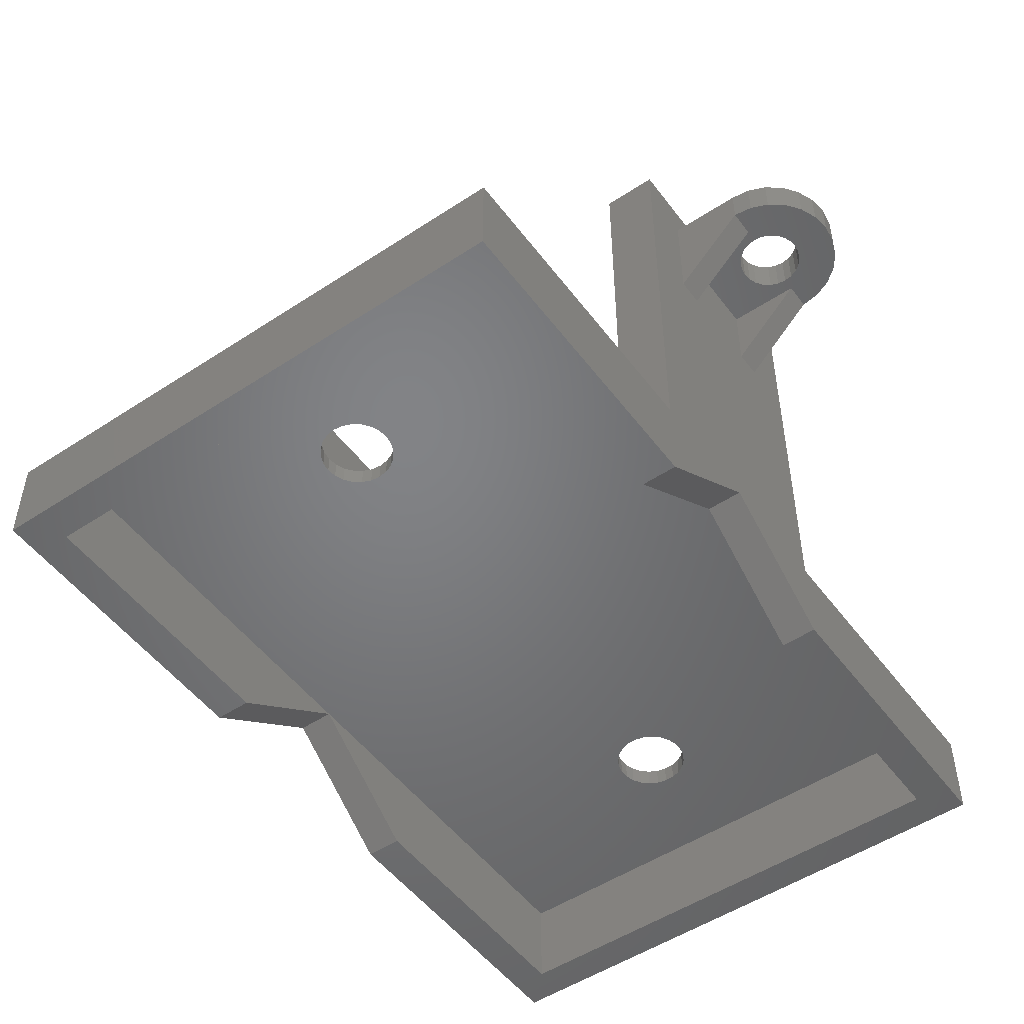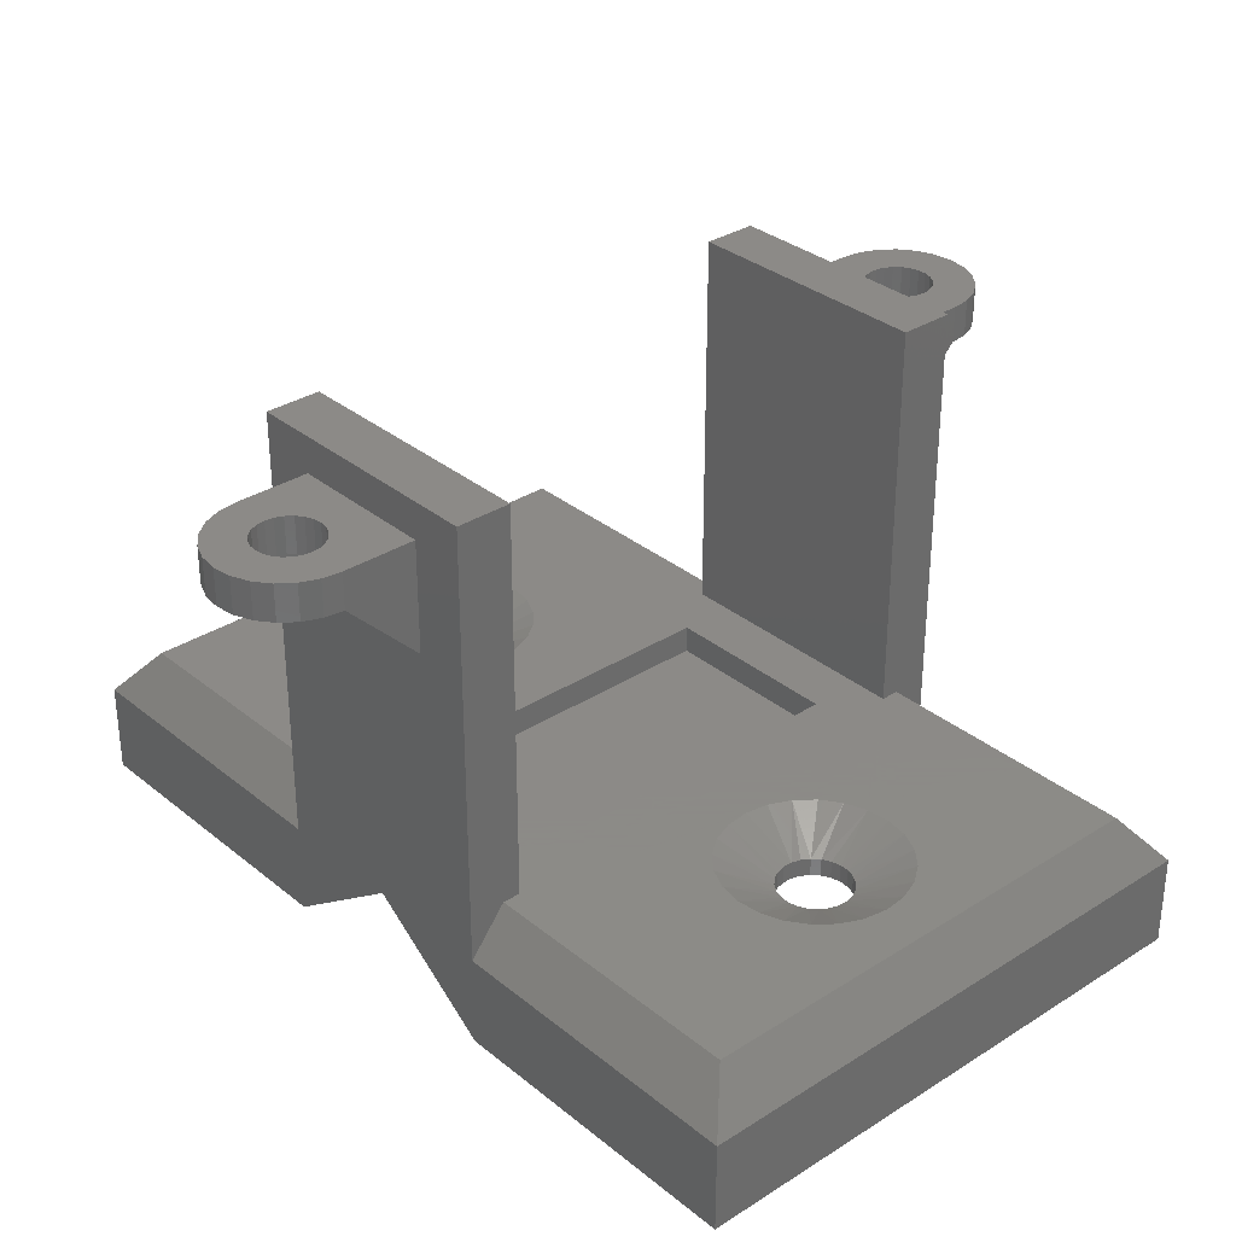
<metadata>
{"format":"stl","ext":"stl","renderer":"f3d","projection":"perspective","resolution":1024,"background":"white","views":[{"elev":-51.1,"azim":35.7,"up":"+Z"},{"elev":32.4,"azim":138.4,"up":"+Z"}]}
</metadata>
<code>
# stl→obj: 388 verts, 788 faces
v 37.6 6.7 25
v 34.6 20.7 25
v 34.6 6.7 25
v 37.6 20.7 25
v 34.6 6.7 3.5
v 34.6 20.7 3.5
v 6.6 6.7 25
v 9.6 20.7 25
v 6.6 20.7 25
v 9.6 6.7 25
v 9.6 6.7 3.5
v 9.6 20.7 3.5
v 8.6 -8.3 3.5
v 18.41 -4.171 3.5
v 8.6 6.7 3.5
v 19.41 -5.012 3.5
v 20.59 -5.566 3.5
v 35.6 -8.3 3.5
v 17.66 -3.101 3.5
v 12.6 8.7 3.5
v 17.22 -1.873 3.5
v 17.11 -0.5729 3.5
v 21.87 -5.795 3.5
v 22.1 -5.775 3.5
v 23.17 -5.683 3.5
v 24.4 -5.239 3.5
v 25.47 -4.492 3.5
v 26.31 -3.494 3.5
v 26.87 -2.312 3.5
v 27.09 -1.027 3.5
v 31.6 8.7 3.5
v 31.6 18.7 3.5
v 35.6 6.7 3.5
v 12.6 18.7 3.5
v 19.8 3.639 3.5
v 18.73 2.892 3.5
v 17.89 1.894 3.5
v 17.33 0.7121 3.5
v 21.03 4.083 3.5
v 22.1 4.175 3.5
v 22.33 4.195 3.5
v 23.61 3.966 3.5
v 24.79 3.412 3.5
v 25.79 2.571 3.5
v 26.54 1.501 3.5
v 26.98 0.2734 3.5
v 37.6 9.7 23
v 40.04 12.8 23
v 37.6 17.7 23
v 41.6 9.7 23
v 39.86 13.23 23
v 39.8 13.7 23
v 40.33 12.43 23
v 40.7 12.14 23
v 41.13 11.96 23
v 41.6 11.9 23
v 42.64 9.836 23
v 42.07 11.96 23
v 42.5 12.14 23
v 42.87 12.43 23
v 43.6 10.24 23
v 43.16 12.8 23
v 43.34 13.23 23
v 43.4 13.7 23
v 40.04 14.6 23
v 41.6 17.7 23
v 39.86 14.17 23
v 40.33 14.97 23
v 40.7 15.26 23
v 41.13 15.44 23
v 41.6 15.5 23
v 42.07 15.44 23
v 42.64 17.56 23
v 42.5 15.26 23
v 42.87 14.97 23
v 43.6 17.16 23
v 43.16 14.6 23
v 43.34 14.17 23
v 44.43 10.87 23
v 44.43 16.53 23
v 45.06 11.7 23
v 45.06 15.7 23
v 45.46 12.66 23
v 45.46 14.74 23
v 45.6 13.7 23
v 41.6 9.7 21
v 37.6 9.7 17
v 42.64 17.56 21
v 41.6 16.2 21
v 41.6 17.7 21
v 41.6 15.5 21
v 42.07 15.44 21
v 42.5 15.26 21
v 42.87 14.97 21
v 43.6 17.16 21
v 43.16 14.6 21
v 43.34 14.17 21
v 43.4 13.7 21
v 37.6 11.2 21
v 40.33 12.43 21
v 41.6 11.2 21
v 40.04 12.8 21
v 39.86 13.23 21
v 39.8 13.7 21
v 40.7 12.14 21
v 41.13 11.96 21
v 41.6 11.9 21
v 42.07 11.96 21
v 42.64 9.836 21
v 42.5 12.14 21
v 42.87 12.43 21
v 43.6 10.24 21
v 43.16 12.8 21
v 43.34 13.23 21
v 44.43 16.53 21
v 44.43 10.87 21
v 45.06 15.7 21
v 45.06 11.7 21
v 45.46 14.74 21
v 45.46 12.66 21
v 45.6 13.7 21
v 37.6 16.2 21
v 40.04 14.6 21
v 40.33 14.97 21
v 39.86 14.17 21
v 40.7 15.26 21
v 41.13 15.44 21
v 37.6 17.7 17
v 6.6 9.7 23
v 2.6 9.7 21
v 6.6 9.7 17
v 2.6 9.7 23
v -1.264 12.66 23
v -1.264 14.74 23
v -1.4 13.7 23
v -0.8641 11.7 23
v -0.8641 15.7 23
v -0.2284 10.87 23
v -0.2284 16.53 23
v 0.6 10.24 23
v 0.6 17.16 23
v 0.8154 13.47 23
v 1.565 9.836 23
v 0.937 13.01 23
v 1.172 12.6 23
v 1.338 12.44 23
v 1.504 12.27 23
v 1.911 12.04 23
v 2.365 11.92 23
v 2.835 11.92 23
v 3.289 12.04 23
v 3.696 12.27 23
v 4.028 12.6 23
v 4.263 13.01 23
v 4.385 13.47 23
v 4.385 13.93 23
v 0.8154 13.93 23
v 1.565 17.56 23
v 0.937 14.39 23
v 1.172 14.8 23
v 1.504 15.13 23
v 1.911 15.36 23
v 2.6 17.7 23
v 2.365 15.48 23
v 2.835 15.48 23
v 6.6 17.7 23
v 3.289 15.36 23
v 3.696 15.13 23
v 3.862 14.96 23
v 4.028 14.8 23
v 4.263 14.39 23
v 2.6 17.7 21
v 6.6 17.7 17
v 1.565 17.56 21
v 0.8154 13.93 21
v 0.6 17.16 21
v 0.937 14.39 21
v 1.172 14.8 21
v 1.504 15.13 21
v 1.911 15.36 21
v 2.365 15.48 21
v 2.6 16.2 21
v 2.835 15.48 21
v 6.6 16.2 21
v 3.289 15.36 21
v 3.696 15.13 21
v 3.862 14.96 21
v 4.028 14.8 21
v 4.263 14.39 21
v 4.385 13.93 21
v 4.385 13.47 21
v -1.264 14.74 21
v -1.264 12.66 21
v -1.4 13.7 21
v -0.8641 11.7 21
v -0.8641 15.7 21
v -0.2284 10.87 21
v -0.2284 16.53 21
v 0.6 10.24 21
v 0.8154 13.47 21
v 1.565 9.836 21
v 0.937 13.01 21
v 1.172 12.6 21
v 1.338 12.44 21
v 1.504 12.27 21
v 1.911 12.04 21
v 2.365 11.92 21
v 2.6 11.2 21
v 2.835 11.92 21
v 6.6 11.2 21
v 3.289 12.04 21
v 3.696 12.27 21
v 4.028 12.6 21
v 4.263 13.01 21
v 6.6 16.2 17
v 6.6 11.2 17
v 37.6 11.2 17
v 37.6 16.2 17
v 37.6 20.7 1
v 37.6 13.7 1
v 37.6 6.7 1
v 35.6 20.7 3.5
v 6.6 6.7 1
v 6.6 13.7 1
v 6.6 20.7 1
v 31.6 8.7 2
v 31.6 18.7 2
v 12.6 18.7 2
v 12.6 8.7 2
v 8.6 35.7 1
v 20.93 29.82 1
v 8.6 20.7 1
v 21.39 30.07 1
v 35.6 35.7 1
v 20.55 29.46 1
v 8.6 13.7 1
v 20.27 29.02 1
v 8.6 6.7 1
v 8.6 -8.3 1
v 20.13 28.52 1
v 20.11 28 1
v 20.1 -0.8 1
v 21.9 30.19 1
v 22.1 30.18 1
v 22.42 30.17 1
v 22.92 30.03 1
v 23.36 29.75 1
v 23.72 29.37 1
v 23.97 28.91 1
v 24.09 28.4 1
v 24.1 -0.8 1
v 21.58 -2.732 1
v 35.6 -8.3 1
v 21.1 -2.532 1
v 20.69 -2.214 1
v 20.37 -1.8 1
v 20.17 -1.318 1
v 22.1 -2.8 1
v 22.62 -2.732 1
v 23.1 -2.532 1
v 23.51 -2.214 1
v 23.83 -1.8 1
v 24.03 -1.318 1
v 35.6 20.7 1
v 35.6 13.7 1
v 35.6 6.7 1
v 20.17 -0.2824 1
v 20.23 27.49 1
v 20.37 0.2 1
v 20.48 27.03 1
v 20.69 0.6142 1
v 20.84 26.65 1
v 21.1 0.9321 1
v 21.28 26.37 1
v 21.58 1.132 1
v 21.78 26.23 1
v 22.1 1.2 1
v 22.1 26.22 1
v 22.3 26.21 1
v 22.62 1.132 1
v 22.81 26.33 1
v 23.1 0.9321 1
v 23.27 26.58 1
v 23.51 0.6142 1
v 23.65 26.94 1
v 23.83 0.2 1
v 23.93 27.38 1
v 24.03 -0.2824 1
v 24.07 27.88 1
v 37.6 37.7 -4
v 8.6 35.7 -4
v 6.6 37.7 -4
v 35.6 35.7 -4
v 35.6 20.7 -4
v 37.6 20.7 -4
v 8.6 20.7 -4
v 6.6 20.7 -4
v 6.6 37.7 1
v 37.6 37.7 1
v 37.6 6.7 -4
v 35.6 -8.3 -4
v 35.6 6.7 -4
v 37.6 -10.3 -4
v 6.6 -10.3 -4
v 8.6 -8.3 -4
v 6.6 6.7 -4
v 8.6 6.7 -4
v 6.6 -10.3 1
v 37.6 -10.3 1
v 8.6 35.7 3.5
v 35.6 35.7 3.5
v 8.6 20.7 3.5
v 22.1 1.2 2
v 22.62 1.132 2
v 21.58 1.132 2
v 21.1 0.9321 2
v 20.69 0.6142 2
v 20.37 0.2 2
v 20.17 -0.2824 2
v 20.1 -0.8 2
v 20.17 -1.318 2
v 20.37 -1.8 2
v 20.69 -2.214 2
v 21.1 -2.532 2
v 21.58 -2.732 2
v 22.62 -2.732 2
v 23.1 -2.532 2
v 23.51 -2.214 2
v 23.83 -1.8 2
v 24.03 -1.318 2
v 24.1 -0.8 2
v 24.03 -0.2824 2
v 23.83 0.2 2
v 23.51 0.6142 2
v 23.1 0.9321 2
v 22.3 26.21 2
v 22.1 26.22 2
v 21.78 26.23 2
v 22.81 26.33 2
v 23.27 26.58 2
v 23.65 26.94 2
v 23.93 27.38 2
v 24.07 27.88 2
v 24.09 28.4 2
v 23.97 28.91 2
v 23.72 29.37 2
v 23.36 29.75 2
v 22.92 30.03 2
v 22.42 30.17 2
v 21.9 30.19 2
v 22.1 30.18 2
v 21.39 30.07 2
v 20.93 29.82 2
v 20.55 29.46 2
v 20.27 29.02 2
v 20.13 28.52 2
v 20.11 28 2
v 20.23 27.49 2
v 20.48 27.03 2
v 20.84 26.65 2
v 21.28 26.37 2
v 17.79 25.84 3.5
v 18.55 24.78 3.5
v 19.56 23.95 3.5
v 22.04 23.2 3.5
v 20.75 23.41 3.5
v 23.34 23.33 3.5
v 22.1 23.21 3.5
v 24.56 23.79 3.5
v 25.62 24.55 3.5
v 26.45 25.55 3.5
v 26.99 26.74 3.5
v 27.2 28.03 3.5
v 27.07 29.33 3.5
v 26.61 30.55 3.5
v 25.85 31.61 3.5
v 24.84 32.44 3.5
v 23.66 32.98 3.5
v 22.37 33.19 3.5
v 21.07 33.07 3.5
v 22.1 33.17 3.5
v 19.85 32.61 3.5
v 18.79 31.85 3.5
v 17.96 30.84 3.5
v 17.42 29.65 3.5
v 17.2 28.36 3.5
v 17.33 27.06 3.5
v 22.1 -2.8 2
f 1 2 3
f 2 1 4
f 2 5 3
f 5 2 6
f 7 8 9
f 8 7 10
f 11 8 10
f 8 11 12
f 13 14 15
f 14 13 16
f 16 13 17
f 17 13 18
f 15 14 11
f 11 14 19
f 11 19 20
f 20 19 21
f 20 21 22
f 17 18 23
f 23 18 24
f 24 18 25
f 25 18 26
f 26 18 27
f 27 18 28
f 28 18 29
f 29 18 30
f 30 18 31
f 31 18 32
f 32 18 5
f 5 18 33
f 12 34 6
f 34 12 11
f 34 11 20
f 6 34 32
f 6 32 5
f 20 35 31
f 35 20 36
f 36 20 37
f 37 20 38
f 38 20 22
f 31 35 39
f 31 39 40
f 31 40 41
f 31 41 42
f 31 42 43
f 31 43 44
f 31 44 45
f 31 45 46
f 31 46 30
f 47 48 49
f 48 47 50
f 49 48 51
f 49 51 52
f 48 50 53
f 53 50 54
f 54 50 55
f 55 50 56
f 56 50 57
f 56 57 58
f 58 57 59
f 59 57 60
f 60 57 61
f 60 61 62
f 62 61 63
f 63 61 64
f 49 65 66
f 65 49 67
f 67 49 52
f 66 65 68
f 66 68 69
f 66 69 70
f 66 70 71
f 66 71 72
f 66 72 73
f 73 72 74
f 73 74 75
f 73 75 76
f 76 75 77
f 76 77 78
f 76 78 64
f 76 64 61
f 76 61 79
f 76 79 80
f 80 79 81
f 80 81 82
f 82 81 83
f 82 83 84
f 84 83 85
f 86 47 87
f 47 86 50
f 88 89 90
f 89 88 91
f 91 88 92
f 92 88 93
f 93 88 94
f 94 88 95
f 94 95 96
f 96 95 97
f 97 95 98
f 99 100 101
f 100 99 102
f 102 99 103
f 103 99 104
f 101 100 105
f 101 105 106
f 101 106 107
f 101 107 108
f 101 108 86
f 86 108 109
f 109 108 110
f 109 110 111
f 109 111 112
f 112 111 113
f 112 113 114
f 112 114 98
f 112 98 95
f 112 95 115
f 112 115 116
f 116 115 117
f 116 117 118
f 118 117 119
f 118 119 120
f 120 119 121
f 122 123 99
f 123 122 124
f 124 122 89
f 99 123 125
f 99 125 104
f 124 89 126
f 126 89 127
f 127 89 91
f 49 90 128
f 90 49 66
f 129 130 131
f 130 129 132
f 133 134 135
f 134 133 136
f 134 136 137
f 137 136 138
f 137 138 139
f 139 138 140
f 139 140 141
f 141 140 142
f 142 140 143
f 142 143 144
f 144 143 145
f 145 143 146
f 146 143 147
f 147 143 148
f 148 143 132
f 148 132 149
f 149 132 150
f 150 132 129
f 150 129 151
f 151 129 152
f 152 129 153
f 153 129 154
f 154 129 155
f 155 129 156
f 141 157 158
f 157 141 142
f 158 157 159
f 158 159 160
f 158 160 161
f 158 161 162
f 158 162 163
f 163 162 164
f 163 164 165
f 163 165 166
f 166 165 167
f 166 167 168
f 166 168 169
f 166 169 170
f 166 170 171
f 166 171 156
f 166 156 129
f 172 166 173
f 166 172 163
f 174 175 176
f 175 174 177
f 177 174 178
f 178 174 179
f 179 174 180
f 180 174 172
f 180 172 181
f 181 172 182
f 181 182 183
f 183 182 184
f 183 184 185
f 185 184 186
f 186 184 187
f 187 184 188
f 188 184 189
f 189 184 190
f 190 184 191
f 192 193 194
f 193 192 195
f 195 192 196
f 195 196 197
f 197 196 198
f 197 198 199
f 199 198 176
f 199 176 200
f 199 200 201
f 200 176 175
f 201 200 202
f 201 202 203
f 201 203 204
f 201 204 205
f 201 205 206
f 201 206 130
f 130 206 207
f 130 207 208
f 208 207 209
f 208 209 210
f 210 209 211
f 210 211 212
f 210 212 213
f 210 213 214
f 210 214 191
f 210 191 184
f 110 60 111
f 60 110 59
f 60 113 111
f 113 60 62
f 63 113 62
f 113 63 114
f 64 114 63
f 114 64 98
f 64 97 98
f 97 64 78
f 78 96 97
f 96 78 77
f 77 94 96
f 94 77 75
f 75 93 94
f 93 75 74
f 93 72 92
f 72 93 74
f 72 91 92
f 91 72 71
f 91 70 127
f 70 91 71
f 70 126 127
f 126 70 69
f 126 68 124
f 68 126 69
f 124 65 123
f 65 124 68
f 123 67 125
f 67 123 65
f 125 52 104
f 52 125 67
f 103 52 51
f 52 103 104
f 102 51 48
f 51 102 103
f 102 53 100
f 53 102 48
f 53 105 100
f 105 53 54
f 54 106 105
f 106 54 55
f 55 107 106
f 107 55 56
f 107 58 108
f 58 107 56
f 108 59 110
f 59 108 58
f 188 169 187
f 169 188 170
f 169 186 187
f 186 169 168
f 186 167 185
f 167 186 168
f 167 183 185
f 183 167 165
f 165 181 183
f 181 165 164
f 181 162 180
f 162 181 164
f 162 179 180
f 179 162 161
f 178 161 160
f 161 178 179
f 177 160 159
f 160 177 178
f 177 157 175
f 157 177 159
f 200 157 142
f 157 200 175
f 202 142 144
f 142 202 200
f 203 144 145
f 144 203 202
f 203 146 204
f 146 203 145
f 204 147 205
f 147 204 146
f 147 206 205
f 206 147 148
f 206 149 207
f 149 206 148
f 149 209 207
f 209 149 150
f 150 211 209
f 211 150 151
f 211 152 212
f 152 211 151
f 152 213 212
f 213 152 153
f 154 213 153
f 213 154 214
f 155 214 154
f 214 155 191
f 156 191 155
f 191 156 190
f 156 189 190
f 189 156 171
f 170 189 171
f 189 170 188
f 121 83 120
f 83 121 85
f 118 83 81
f 83 118 120
f 116 81 79
f 81 116 118
f 116 61 112
f 61 116 79
f 61 109 112
f 109 61 57
f 109 50 86
f 50 109 57
f 66 88 90
f 88 66 73
f 88 76 95
f 76 88 73
f 76 115 95
f 115 76 80
f 115 82 117
f 82 115 80
f 119 82 84
f 82 119 117
f 119 85 121
f 85 119 84
f 134 194 135
f 194 134 192
f 137 192 134
f 192 137 196
f 139 196 137
f 196 139 198
f 198 141 176
f 141 198 139
f 176 158 174
f 158 176 141
f 174 163 172
f 163 174 158
f 132 201 130
f 201 132 143
f 143 199 201
f 199 143 140
f 140 197 199
f 197 140 138
f 138 195 197
f 195 138 136
f 136 193 195
f 193 136 133
f 133 194 193
f 194 133 135
f 182 215 184
f 208 210 216
f 101 217 99
f 89 122 218
f 219 218 220
f 218 219 128
f 128 219 4
f 1 47 4
f 47 1 221
f 4 47 49
f 4 49 128
f 221 87 47
f 87 221 220
f 87 220 217
f 217 220 99
f 99 220 122
f 122 220 218
f 2 222 6
f 222 4 219
f 4 222 2
f 10 15 11
f 15 7 223
f 7 15 10
f 184 216 210
f 216 184 224
f 224 184 215
f 7 129 223
f 129 7 9
f 129 9 166
f 166 9 173
f 173 9 225
f 215 225 224
f 225 215 173
f 223 131 224
f 131 223 129
f 224 131 216
f 32 226 31
f 226 32 227
f 32 228 227
f 228 32 34
f 20 226 229
f 226 20 31
f 226 228 229
f 228 226 227
f 229 34 20
f 34 229 228
f 230 231 232
f 231 230 233
f 233 230 234
f 232 231 235
f 232 235 236
f 236 235 237
f 236 237 238
f 238 237 239
f 239 237 240
f 239 240 241
f 239 241 242
f 233 234 243
f 243 234 244
f 244 234 245
f 245 234 246
f 246 234 247
f 247 234 248
f 248 234 249
f 249 234 250
f 250 234 251
f 239 252 253
f 252 239 254
f 254 239 255
f 255 239 256
f 256 239 257
f 257 239 242
f 253 252 258
f 253 258 259
f 253 259 260
f 253 260 261
f 253 261 262
f 253 262 263
f 253 263 251
f 253 251 234
f 253 234 264
f 253 264 265
f 253 265 266
f 241 267 242
f 267 241 268
f 267 268 269
f 269 268 270
f 269 270 271
f 271 270 272
f 271 272 273
f 273 272 274
f 273 274 275
f 275 274 276
f 275 276 277
f 277 276 278
f 277 278 279
f 277 279 280
f 280 279 281
f 280 281 282
f 282 281 283
f 282 283 284
f 284 283 285
f 284 285 286
f 286 285 287
f 286 287 288
f 288 287 289
f 288 289 251
f 251 289 250
f 290 291 292
f 291 290 293
f 293 290 294
f 294 290 295
f 292 296 297
f 296 292 291
f 264 293 294
f 293 264 234
f 234 291 293
f 291 234 230
f 291 232 296
f 232 291 230
f 225 292 297
f 292 225 298
f 298 290 292
f 290 298 299
f 290 219 295
f 219 290 299
f 300 301 302
f 301 300 303
f 304 305 303
f 305 304 306
f 305 306 307
f 303 305 301
f 308 306 304
f 306 308 223
f 307 239 305
f 239 307 238
f 239 301 305
f 301 239 253
f 253 302 301
f 302 253 266
f 300 309 303
f 309 300 221
f 309 304 303
f 304 309 308
f 225 297 224
f 232 236 296
f 236 238 307
f 224 306 223
f 264 294 265
f 219 220 295
f 265 302 266
f 220 221 300
f 13 223 308
f 223 13 15
f 18 308 309
f 308 18 13
f 1 33 221
f 33 1 5
f 5 1 3
f 221 18 309
f 18 221 33
f 310 299 298
f 299 310 311
f 9 312 225
f 312 9 12
f 12 9 8
f 310 225 312
f 225 310 298
f 219 311 222
f 311 219 299
f 280 313 277
f 313 280 314
f 313 275 277
f 275 313 315
f 275 316 273
f 316 275 315
f 273 317 271
f 317 273 316
f 271 318 269
f 318 271 317
f 269 319 267
f 319 269 318
f 267 320 242
f 320 267 319
f 242 321 257
f 321 242 320
f 257 322 256
f 322 257 321
f 255 322 323
f 322 255 256
f 323 254 255
f 254 323 324
f 254 325 252
f 325 254 324
f 326 260 259
f 260 326 327
f 260 328 261
f 328 260 327
f 329 261 328
f 261 329 262
f 329 263 262
f 263 329 330
f 330 251 263
f 251 330 331
f 331 288 251
f 288 331 332
f 332 286 288
f 286 332 333
f 333 284 286
f 284 333 334
f 334 282 284
f 282 334 335
f 335 280 282
f 280 335 314
f 276 279 278
f 279 276 336
f 336 276 337
f 337 276 338
f 336 281 279
f 281 336 339
f 281 340 283
f 340 281 339
f 283 341 285
f 341 283 340
f 341 287 285
f 287 341 342
f 342 289 287
f 289 342 343
f 344 289 343
f 289 344 250
f 344 249 250
f 249 344 345
f 346 249 345
f 249 346 248
f 347 248 346
f 248 347 247
f 247 348 246
f 348 247 347
f 348 245 246
f 245 348 349
f 349 244 245
f 244 349 243
f 243 349 350
f 350 349 351
f 243 352 233
f 352 243 350
f 352 231 233
f 231 352 353
f 231 354 235
f 354 231 353
f 235 355 237
f 355 235 354
f 237 356 240
f 356 237 355
f 240 357 241
f 357 240 356
f 268 357 358
f 357 268 241
f 270 358 359
f 358 270 268
f 272 359 360
f 359 272 270
f 272 361 274
f 361 272 360
f 361 276 274
f 276 361 338
f 360 359 362
f 360 362 363
f 360 363 364
f 361 360 364
f 365 337 338
f 337 365 336
f 365 338 366
f 338 364 366
f 338 361 364
f 367 339 336
f 368 336 365
f 336 368 367
f 369 340 367
f 367 340 339
f 370 341 340
f 370 340 369
f 371 342 341
f 371 341 370
f 372 343 342
f 372 342 371
f 373 344 343
f 373 343 372
f 374 345 344
f 373 374 344
f 374 375 345
f 375 346 345
f 376 347 346
f 375 376 346
f 377 348 347
f 376 377 347
f 378 349 348
f 377 378 348
f 351 379 350
f 379 351 349
f 378 379 349
f 350 380 352
f 350 381 380
f 381 350 379
f 352 382 353
f 352 380 382
f 353 383 354
f 353 382 383
f 354 384 355
f 354 383 384
f 355 385 356
f 355 384 385
f 356 386 357
f 356 385 386
f 358 357 387
f 357 386 387
f 359 358 387
f 359 387 362
f 258 326 259
f 326 258 388
f 325 258 252
f 258 325 388
f 41 315 313
f 315 40 39
f 40 315 41
f 316 39 35
f 39 316 315
f 317 35 36
f 35 317 316
f 318 36 37
f 36 318 317
f 319 37 38
f 37 319 318
f 320 38 22
f 38 320 319
f 21 320 22
f 320 21 321
f 19 321 21
f 321 19 322
f 323 19 14
f 323 322 19
f 16 323 14
f 323 16 324
f 17 324 16
f 324 17 325
f 23 325 17
f 325 23 388
f 24 388 23
f 388 24 25
f 388 25 326
f 25 327 326
f 327 25 26
f 27 328 26
f 26 328 327
f 27 329 328
f 329 27 28
f 28 330 329
f 330 28 29
f 29 331 330
f 331 29 30
f 331 46 332
f 46 331 30
f 332 45 333
f 45 332 46
f 333 44 334
f 44 333 45
f 334 43 335
f 43 334 44
f 335 42 314
f 42 335 43
f 314 41 313
f 41 314 42
f 182 173 215
f 173 182 172
f 208 131 130
f 131 208 216
f 87 101 86
f 101 87 217
f 128 89 218
f 89 128 90
f 236 306 224
f 306 236 307
f 296 224 297
f 224 296 236
f 220 302 265
f 302 220 300
f 295 265 294
f 265 295 220
f 12 387 386
f 387 12 362
f 362 12 363
f 363 12 364
f 364 12 366
f 366 12 6
f 366 6 365
f 365 6 368
f 368 6 367
f 367 6 369
f 369 6 370
f 370 6 371
f 371 6 372
f 372 6 373
f 12 310 312
f 310 12 383
f 310 383 382
f 310 382 380
f 310 380 311
f 383 12 384
f 384 12 385
f 385 12 386
f 311 380 381
f 311 381 379
f 311 379 378
f 311 378 377
f 311 377 376
f 311 376 375
f 311 375 374
f 311 374 373
f 311 373 6
f 311 6 222

</code>
